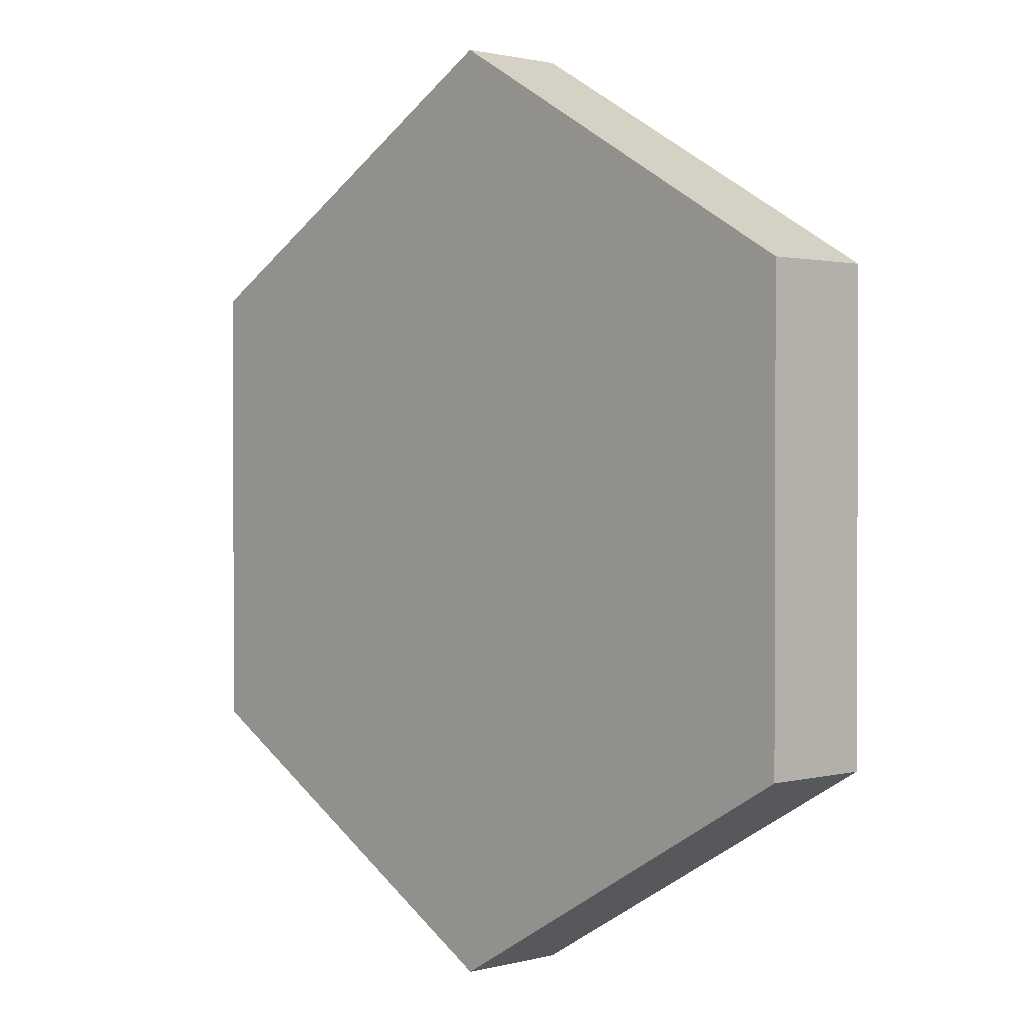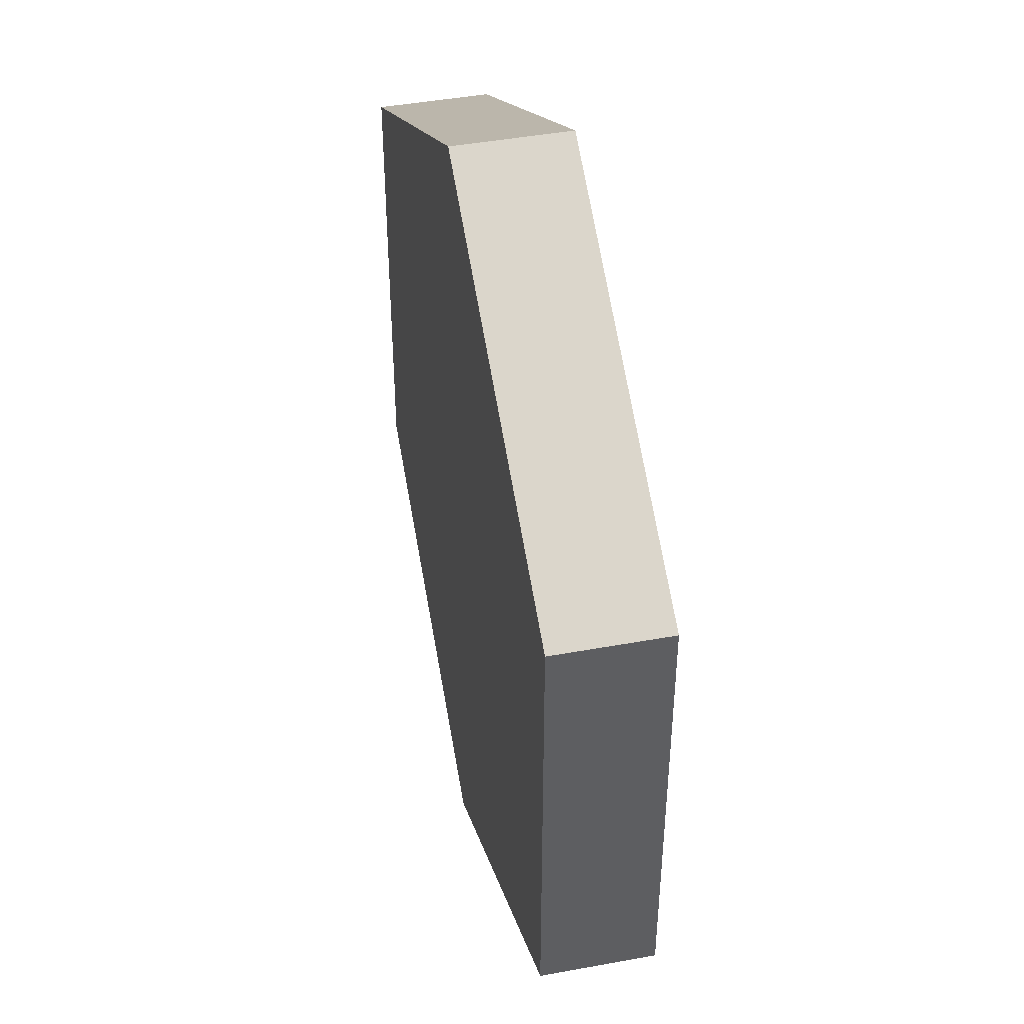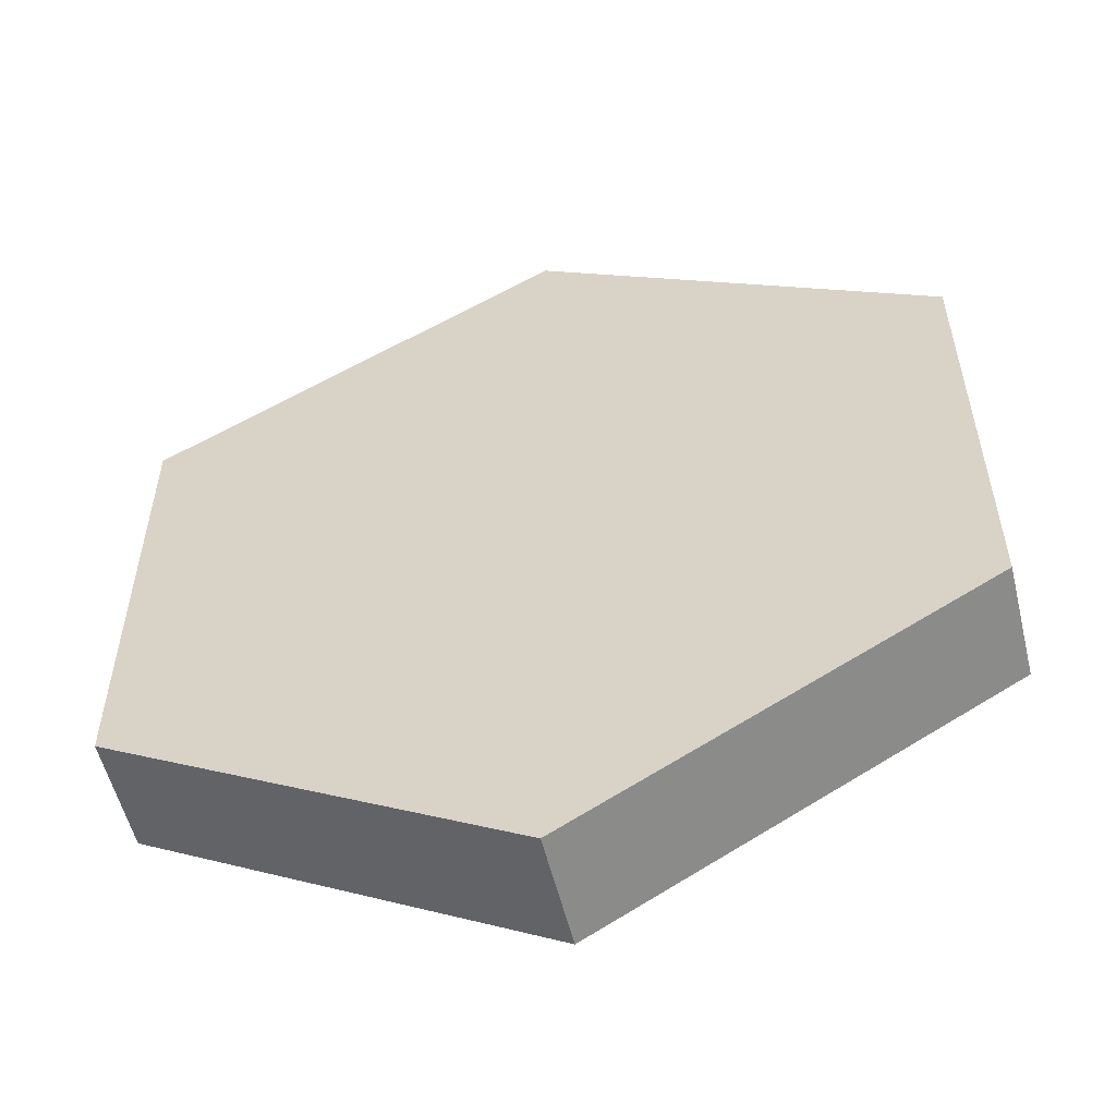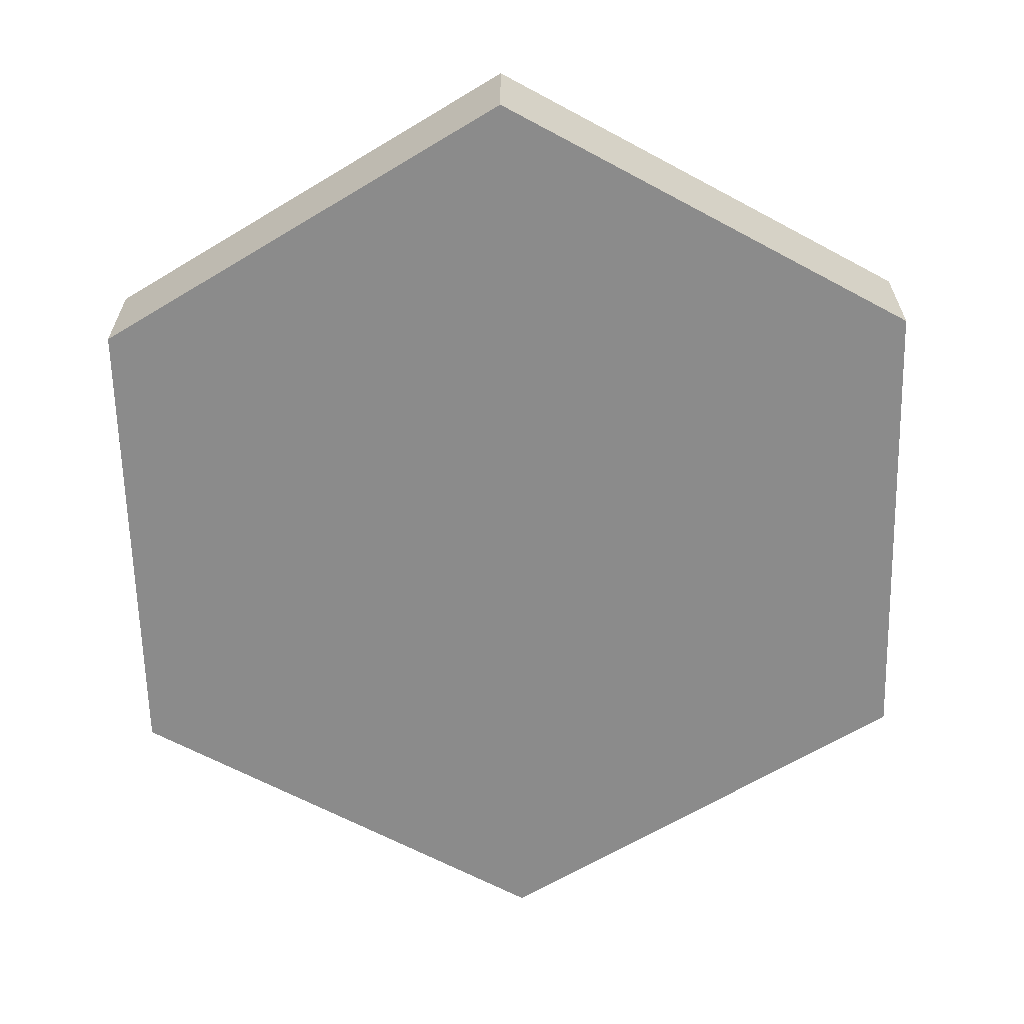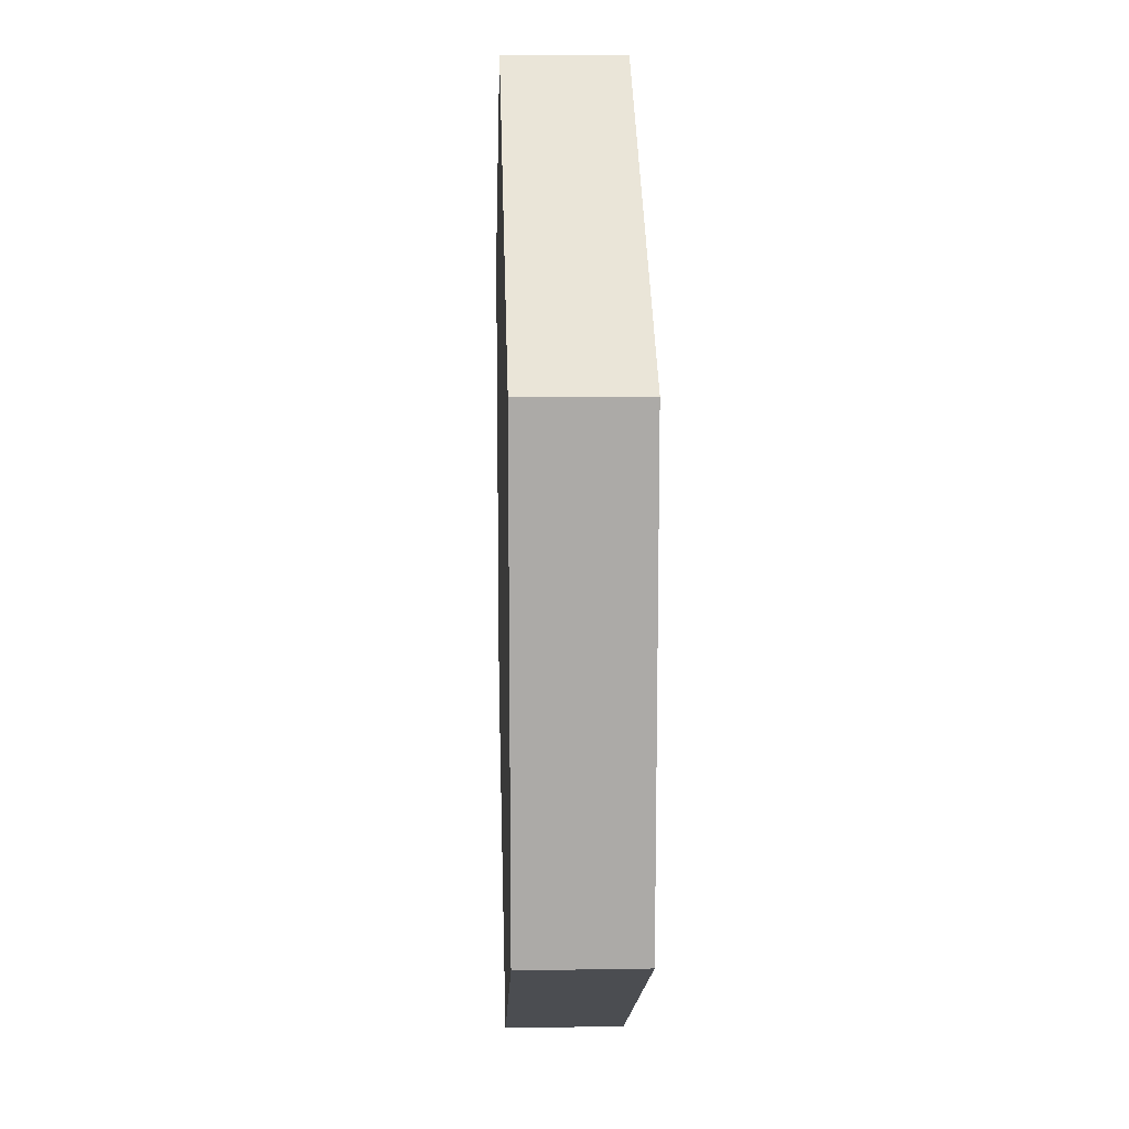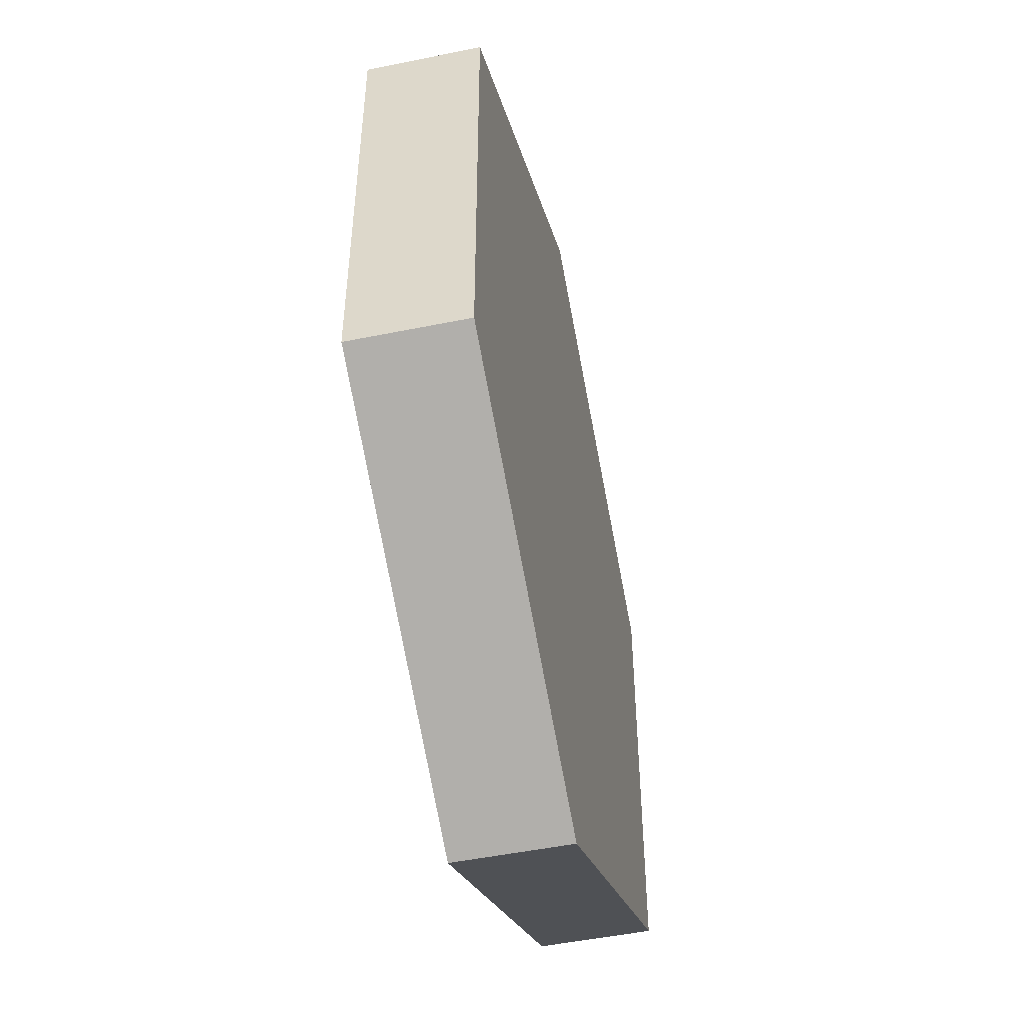
<metadata>
{"format":"obj","ext":"obj","renderer":"f3d","projection":"perspective","resolution":1024,"background":"white","views":[{"elev":1.3,"azim":-132.9,"up":"+Z"},{"elev":44.7,"azim":78.0,"up":"+Z"},{"elev":-55.4,"azim":-166.3,"up":"+Z"},{"elev":-63.9,"azim":-178.6,"up":"+Y"},{"elev":14.2,"azim":-92.1,"up":"+Z"},{"elev":-50.2,"azim":-77.4,"up":"+Z"}]}
</metadata>
<code>
o cylinder
v 0 0 0
v 0 0.25 0
v 0.875 0 0.5052
v 0.875 0.25 0.5052
v 0.875 0 -0.5052
v 0.875 0.25 -0.5052
v -5.551e-17 0 -1.01
v -5.551e-17 0.25 -1.01
v -0.875 0 -0.5052
v -0.875 0.25 -0.5052
v -0.875 0 0.5052
v -0.875 0.25 0.5052
v -6.661e-16 0 1.01
v -6.661e-16 0.25 1.01
f 5 3 1
f 3 5 6 4
f 4 6 2
f 7 5 1
f 5 7 8 6
f 6 8 2
f 9 7 1
f 7 9 10 8
f 8 10 2
f 11 9 1
f 9 11 12 10
f 10 12 2
f 13 11 1
f 11 13 14 12
f 12 14 2
f 3 13 1
f 13 3 4 14
f 14 4 2

</code>
